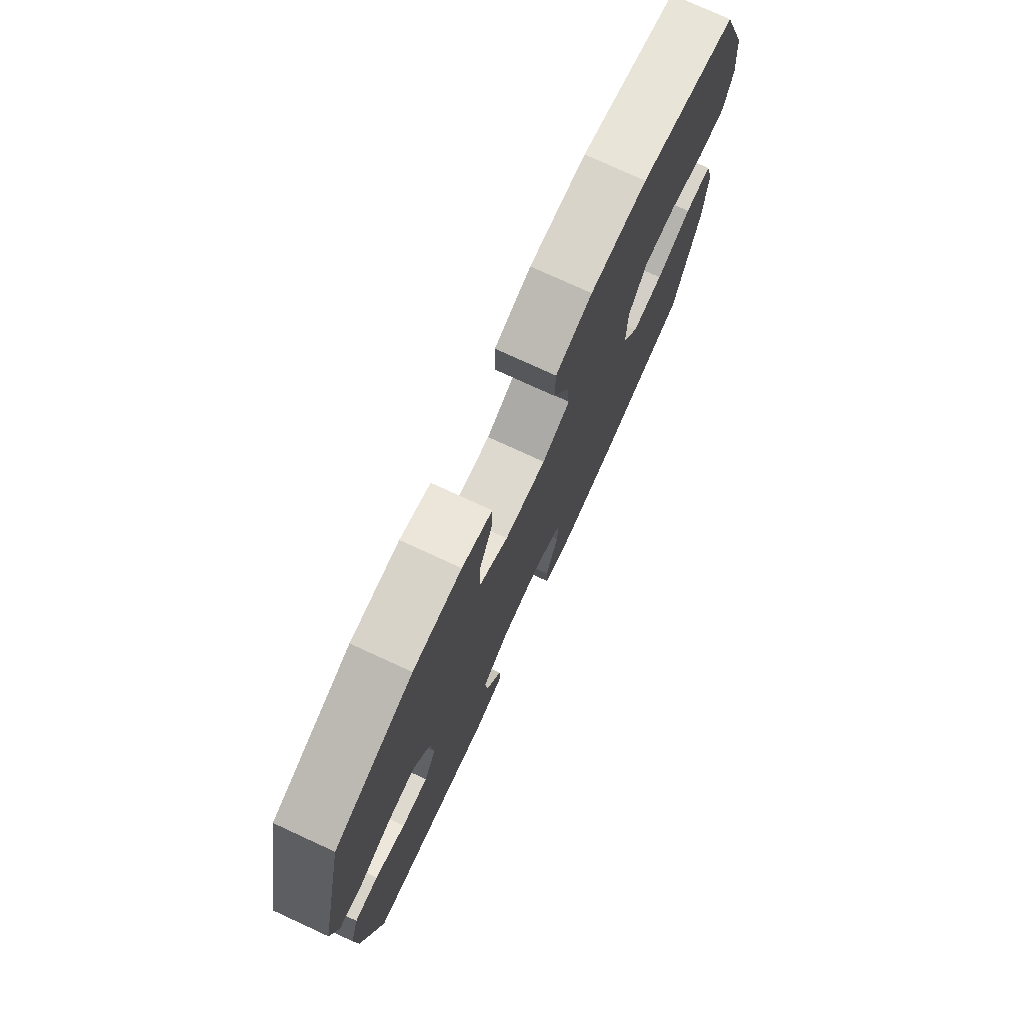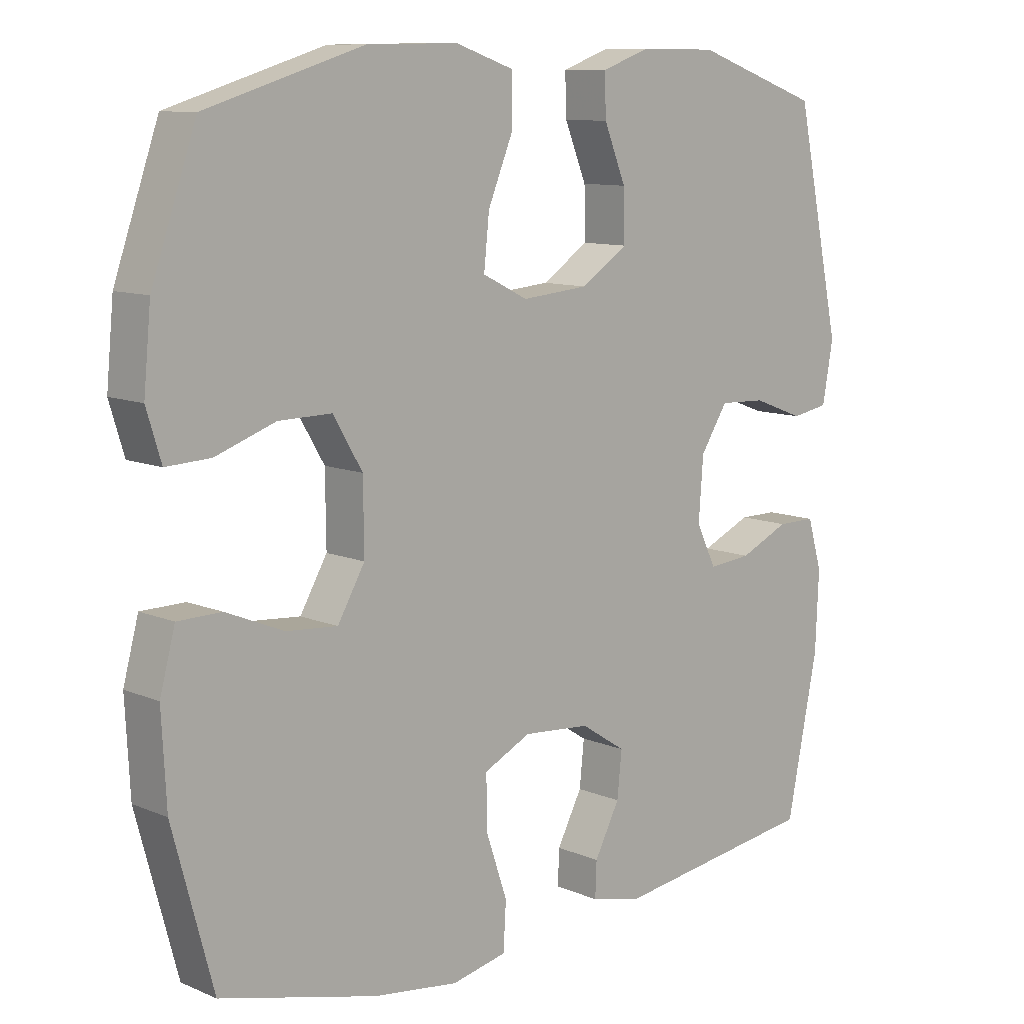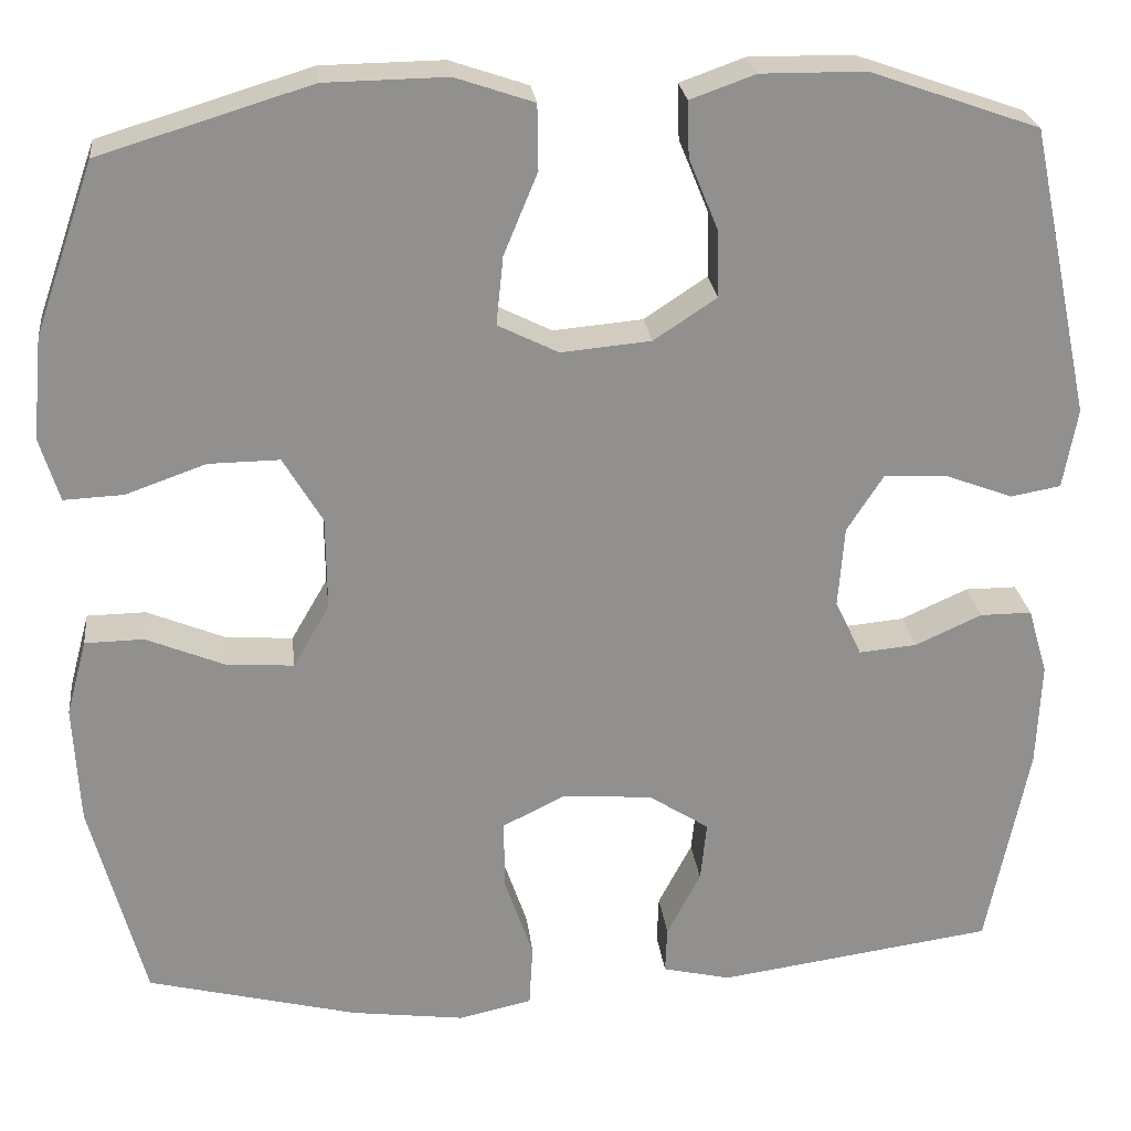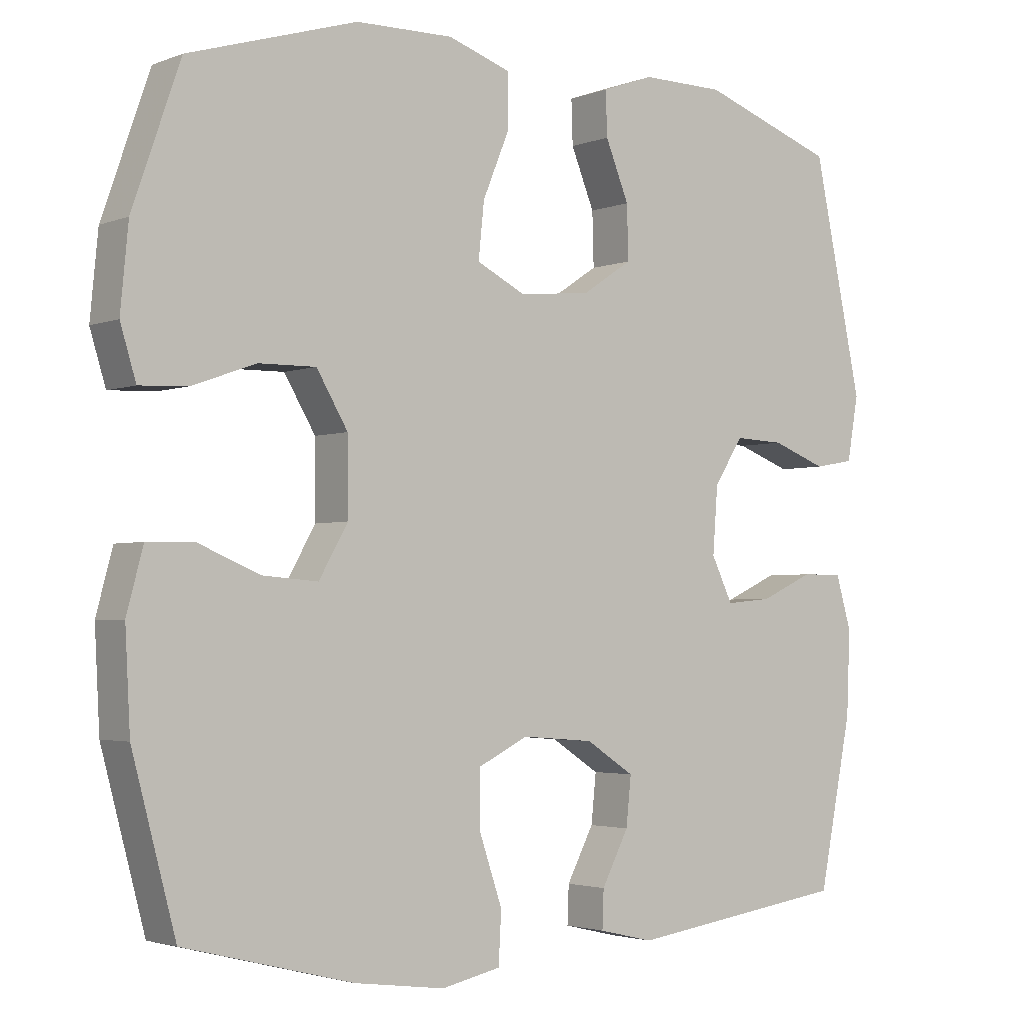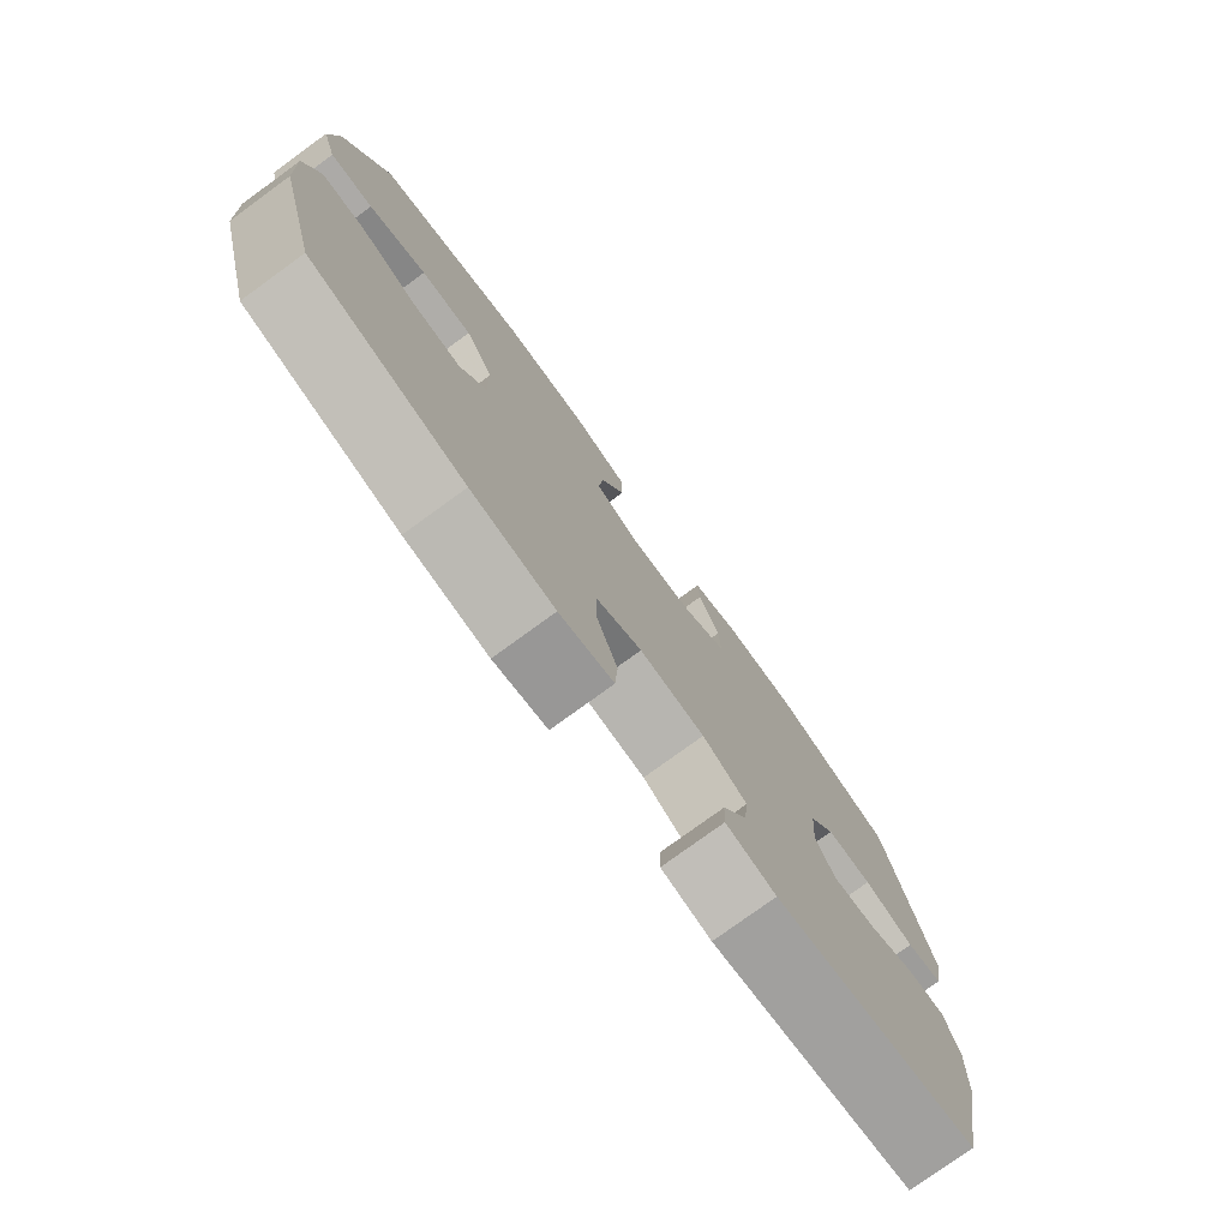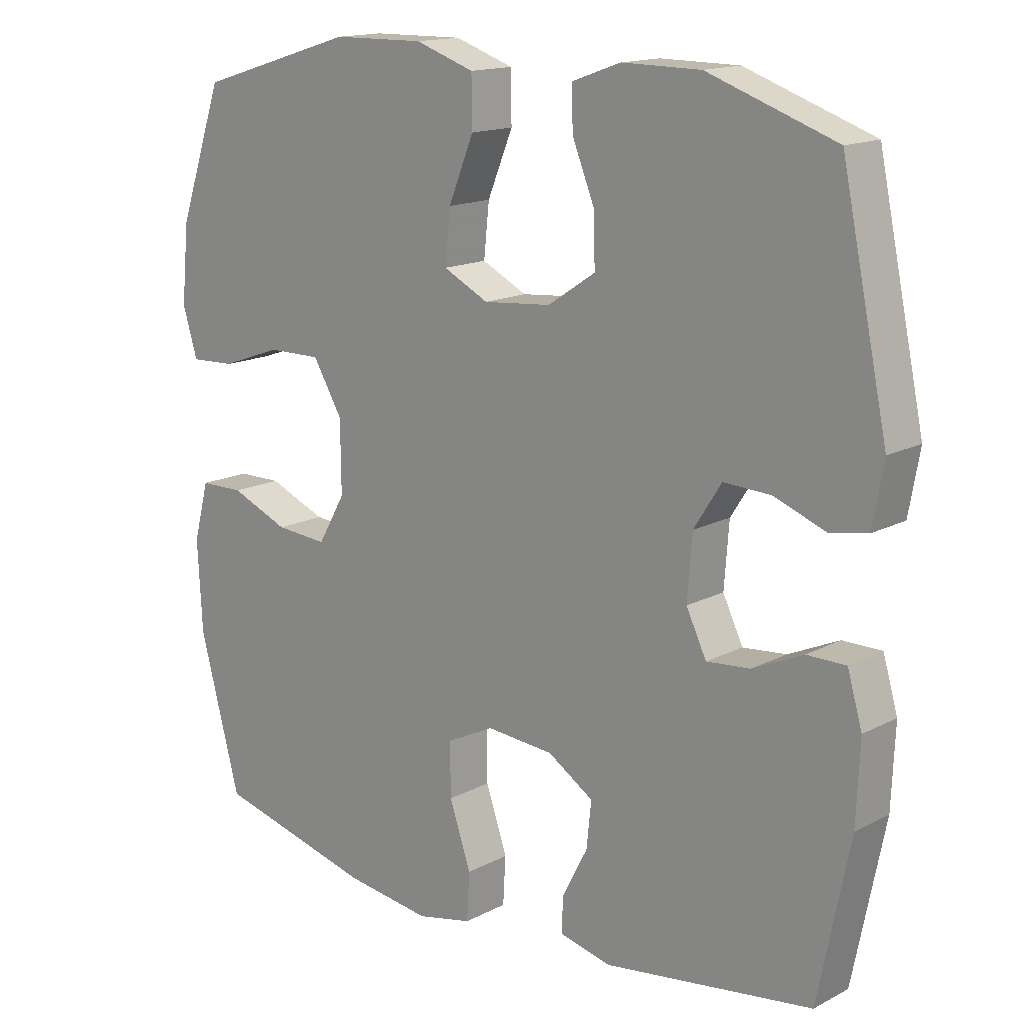
<metadata>
{"format":"obj","ext":"obj","renderer":"f3d","projection":"perspective","resolution":1024,"background":"white","views":[{"elev":76.6,"azim":114.7,"up":"+Z"},{"elev":10.3,"azim":-43.2,"up":"+Z"},{"elev":24.7,"azim":-6.5,"up":"+Z"},{"elev":-2.8,"azim":-37.6,"up":"+Z"},{"elev":-77.9,"azim":-54.0,"up":"+Z"},{"elev":15.3,"azim":42.2,"up":"+Z"}]}
</metadata>
<code>
v 0.5 0.07 0.5
v 0.569 0.07 0.174
v 0.553 0.07 0.084
v 0.497 0.07 0.074
v 0.42 0.07 0.103
v 0.35 0.07 0.106
v 0.309 0.07 0.042
v 0.302 0.07 -0.051
v 0.332 0.07 -0.113
v 0.397 0.07 -0.107
v 0.472 0.07 -0.073
v 0.53 0.07 -0.073
v 0.552 0.07 -0.148
v 0.547 0.07 -0.266
v 0.5 0.07 -0.5
v 0.189 0.07 -0.544
v 0.112 0.07 -0.526
v 0.114 0.07 -0.473
v 0.152 0.07 -0.4
v 0.159 0.07 -0.332
v 0.091 0.07 -0.288
v -0.01 0.07 -0.28
v -0.081 0.07 -0.315
v -0.08 0.07 -0.394
v -0.048 0.07 -0.488
v -0.052 0.07 -0.559
v -0.135 0.07 -0.577
v -0.263 0.07 -0.56
v -0.5 0.07 -0.5
v -0.561 0.07 -0.272
v -0.568 0.07 -0.138
v -0.545 0.07 -0.052
v -0.479 0.07 -0.051
v -0.392 0.07 -0.087
v -0.315 0.07 -0.093
v -0.274 0.07 -0.022
v -0.275 0.07 0.083
v -0.319 0.07 0.157
v -0.399 0.07 0.156
v -0.489 0.07 0.124
v -0.556 0.07 0.121
v -0.578 0.07 0.193
v -0.567 0.07 0.308
v -0.5 0.07 0.5
v -0.263 0.07 0.572
v -0.126 0.07 0.574
v -0.038 0.07 0.544
v -0.037 0.07 0.471
v -0.075 0.07 0.379
v -0.083 0.07 0.302
v -0.015 0.07 0.268
v 0.086 0.07 0.277
v 0.157 0.07 0.324
v 0.155 0.07 0.399
v 0.122 0.07 0.48
v 0.12 0.07 0.542
v 0.193 0.07 0.568
v 0.31 0.07 0.567
v 0.5 0 0.5
v 0.569 0 0.174
v 0.553 0 0.084
v 0.497 0 0.074
v 0.42 0 0.103
v 0.35 0 0.106
v 0.309 0 0.042
v 0.302 0 -0.051
v 0.332 0 -0.113
v 0.397 0 -0.107
v 0.472 0 -0.073
v 0.53 0 -0.073
v 0.552 0 -0.148
v 0.547 0 -0.266
v 0.5 0 -0.5
v 0.189 0 -0.544
v 0.112 0 -0.526
v 0.114 0 -0.473
v 0.152 0 -0.4
v 0.159 0 -0.332
v 0.091 0 -0.288
v -0.01 0 -0.28
v -0.081 0 -0.315
v -0.08 0 -0.394
v -0.048 0 -0.488
v -0.052 0 -0.559
v -0.135 0 -0.577
v -0.263 0 -0.56
v -0.5 0 -0.5
v -0.561 0 -0.272
v -0.568 0 -0.138
v -0.545 0 -0.052
v -0.479 0 -0.051
v -0.392 0 -0.087
v -0.315 0 -0.093
v -0.274 0 -0.022
v -0.275 0 0.083
v -0.319 0 0.157
v -0.399 0 0.156
v -0.489 0 0.124
v -0.556 0 0.121
v -0.578 0 0.193
v -0.567 0 0.308
v -0.5 0 0.5
v -0.263 0 0.572
v -0.126 0 0.574
v -0.038 0 0.544
v -0.037 0 0.471
v -0.075 0 0.379
v -0.083 0 0.302
v -0.015 0 0.268
v 0.086 0 0.277
v 0.157 0 0.324
v 0.155 0 0.399
v 0.122 0 0.48
v 0.12 0 0.542
v 0.193 0 0.568
v 0.31 0 0.567
f 54 55 56 57
f 53 54 57 58
f 46 47 48 49
f 46 49 50
f 45 46 50
f 44 45 50
f 43 44 50 51
f 39 40 41 42
f 38 39 42 43
f 31 32 33 34
f 31 34 35
f 30 31 35
f 29 30 35
f 28 29 35 36
f 24 25 26 27
f 23 24 27 28
f 16 17 18 19
f 16 19 20
f 15 16 20
f 14 15 20 21
f 10 11 12 13
f 9 10 13 14
f 2 3 4 5
f 2 5 6
f 53 58 1 2
f 52 53 2 6
f 51 52 6 7
f 38 43 51 7
f 37 38 7 8
f 23 28 36 37
f 22 23 37 8
f 9 14 21 22
f 8 9 22
f 115 114 113 112
f 116 115 112 111
f 107 106 105 104
f 108 107 104
f 108 104 103
f 108 103 102
f 109 108 102 101
f 100 99 98 97
f 101 100 97 96
f 92 91 90 89
f 93 92 89
f 93 89 88
f 93 88 87
f 94 93 87 86
f 85 84 83 82
f 86 85 82 81
f 77 76 75 74
f 78 77 74
f 78 74 73
f 79 78 73 72
f 71 70 69 68
f 72 71 68 67
f 63 62 61 60
f 64 63 60
f 60 59 116 111
f 64 60 111 110
f 65 64 110 109
f 65 109 101 96
f 66 65 96 95
f 95 94 86 81
f 66 95 81 80
f 80 79 72 67
f 80 67 66
f 1 59 60 2
f 2 60 61 3
f 3 61 62 4
f 4 62 63 5
f 5 63 64 6
f 6 64 65 7
f 7 65 66 8
f 8 66 67 9
f 9 67 68 10
f 10 68 69 11
f 11 69 70 12
f 12 70 71 13
f 13 71 72 14
f 14 72 73 15
f 15 73 74 16
f 16 74 75 17
f 17 75 76 18
f 18 76 77 19
f 19 77 78 20
f 20 78 79 21
f 21 79 80 22
f 22 80 81 23
f 23 81 82 24
f 24 82 83 25
f 25 83 84 26
f 26 84 85 27
f 27 85 86 28
f 28 86 87 29
f 29 87 88 30
f 30 88 89 31
f 31 89 90 32
f 32 90 91 33
f 33 91 92 34
f 34 92 93 35
f 35 93 94 36
f 36 94 95 37
f 37 95 96 38
f 38 96 97 39
f 39 97 98 40
f 40 98 99 41
f 41 99 100 42
f 42 100 101 43
f 43 101 102 44
f 44 102 103 45
f 45 103 104 46
f 46 104 105 47
f 47 105 106 48
f 48 106 107 49
f 49 107 108 50
f 50 108 109 51
f 51 109 110 52
f 52 110 111 53
f 53 111 112 54
f 54 112 113 55
f 55 113 114 56
f 56 114 115 57
f 57 115 116 58
f 58 116 59 1

</code>
